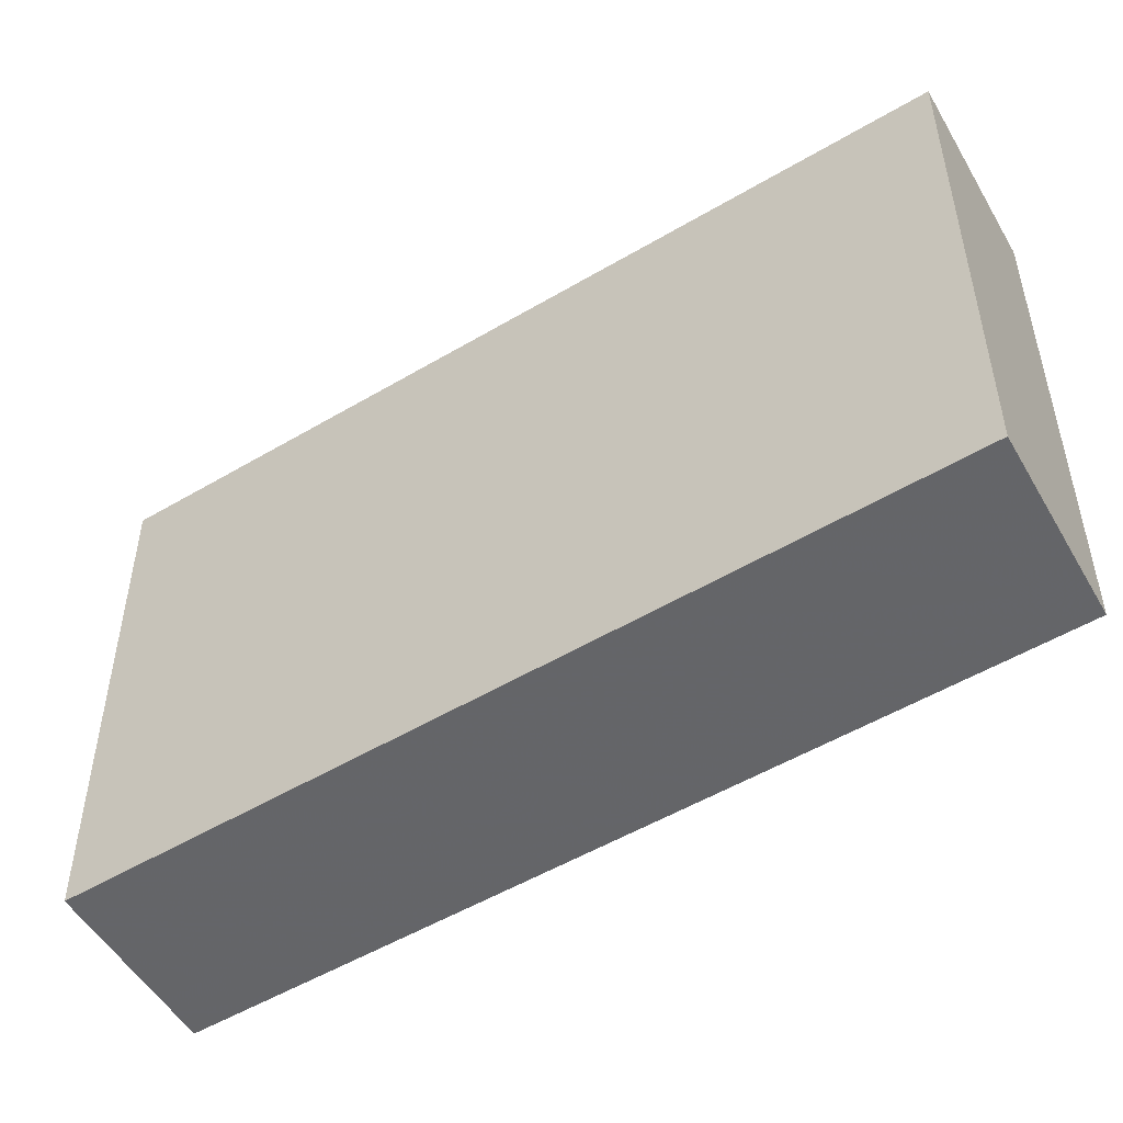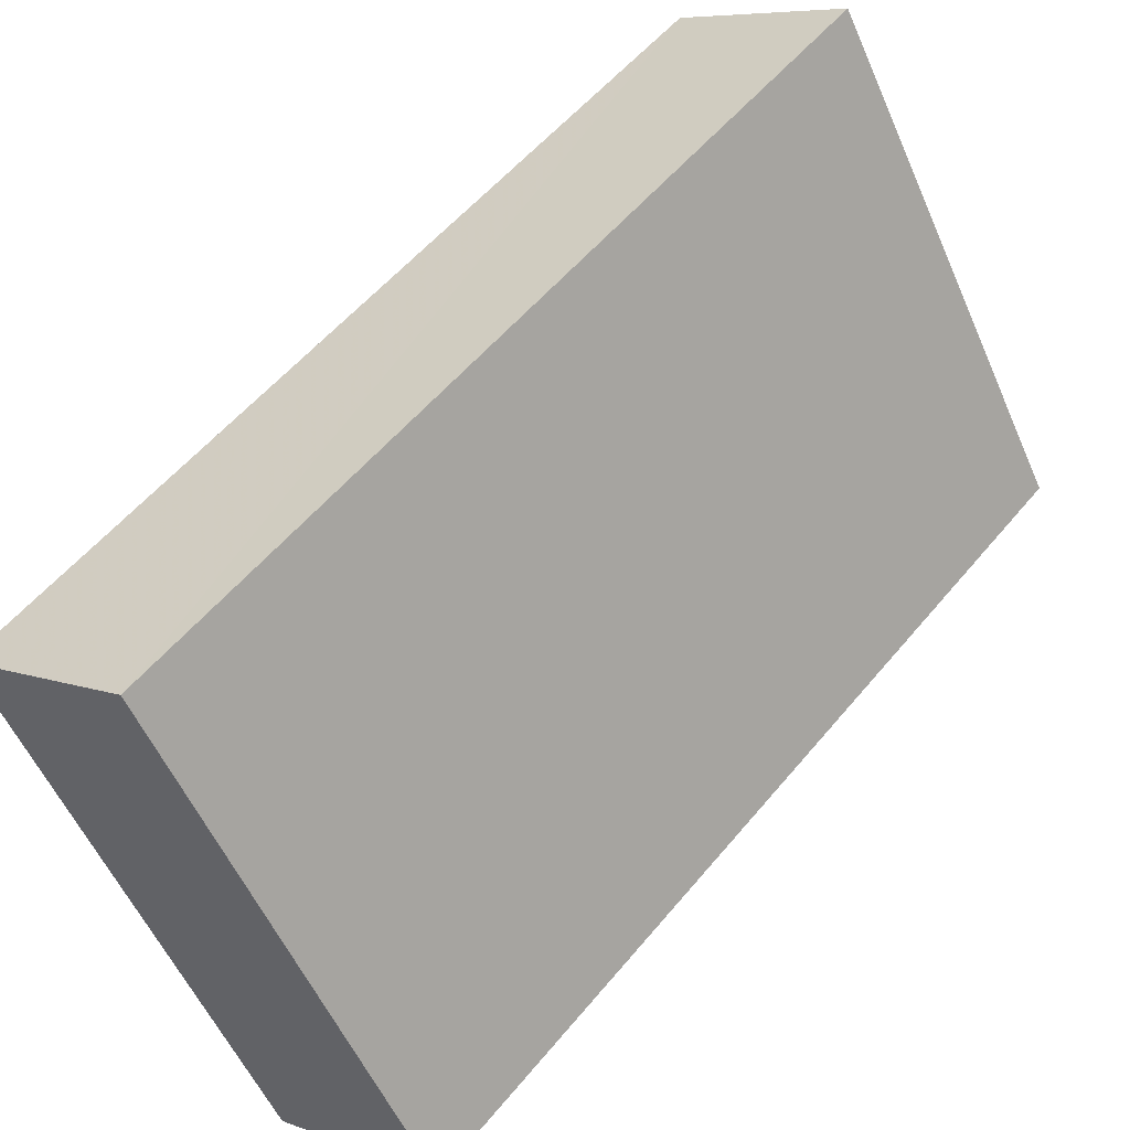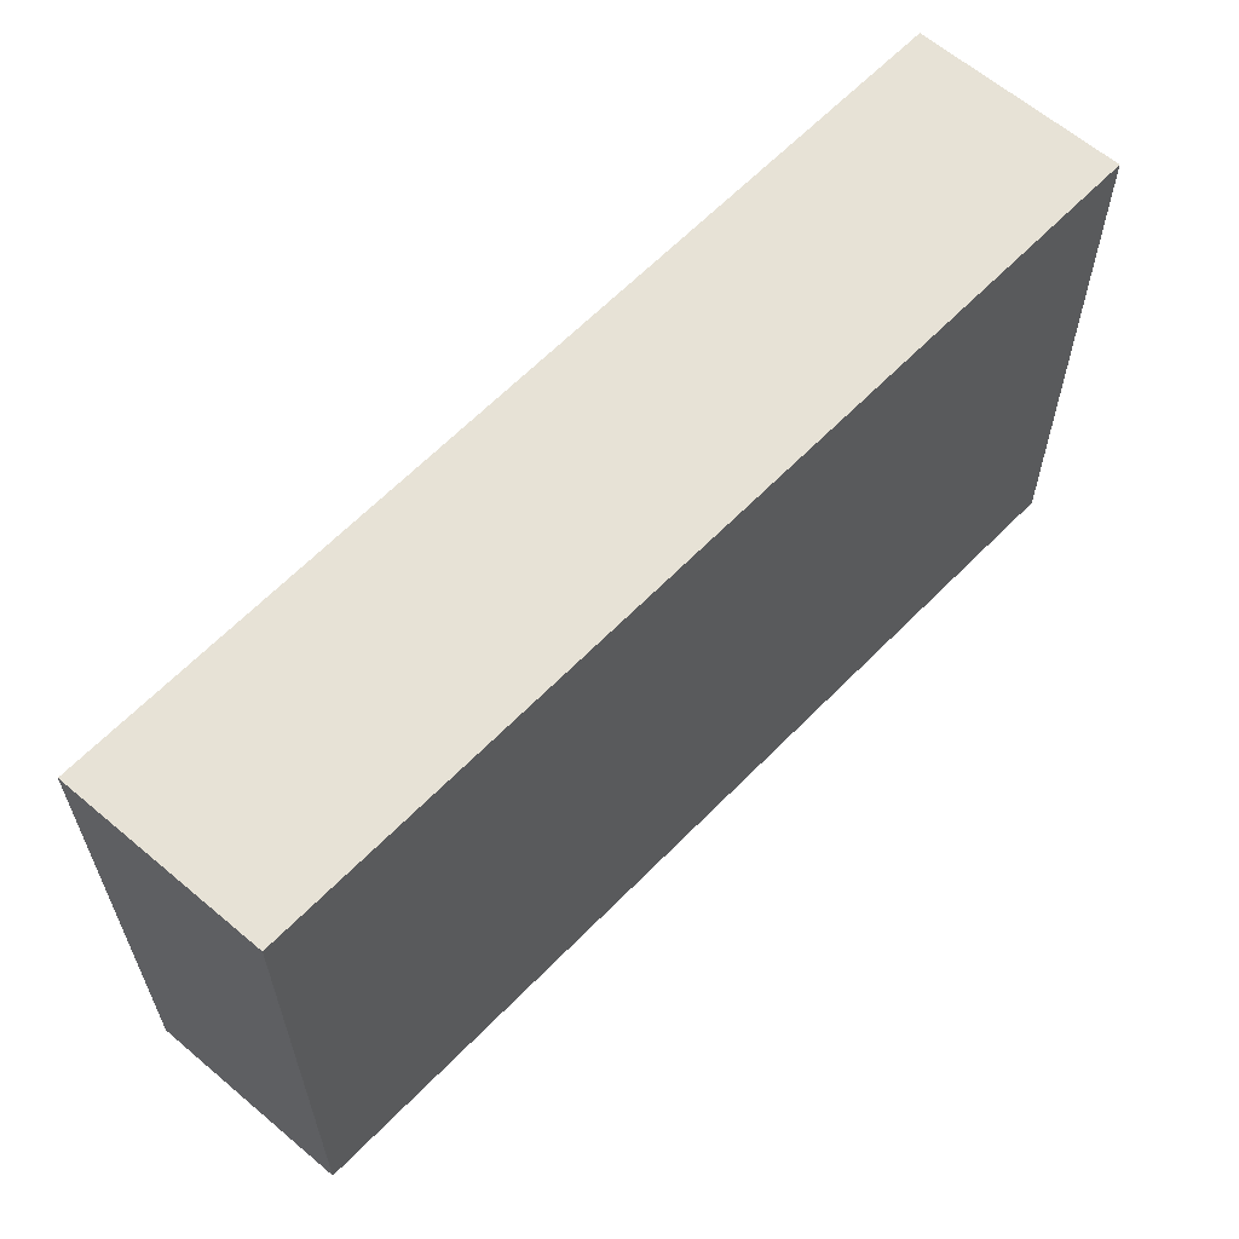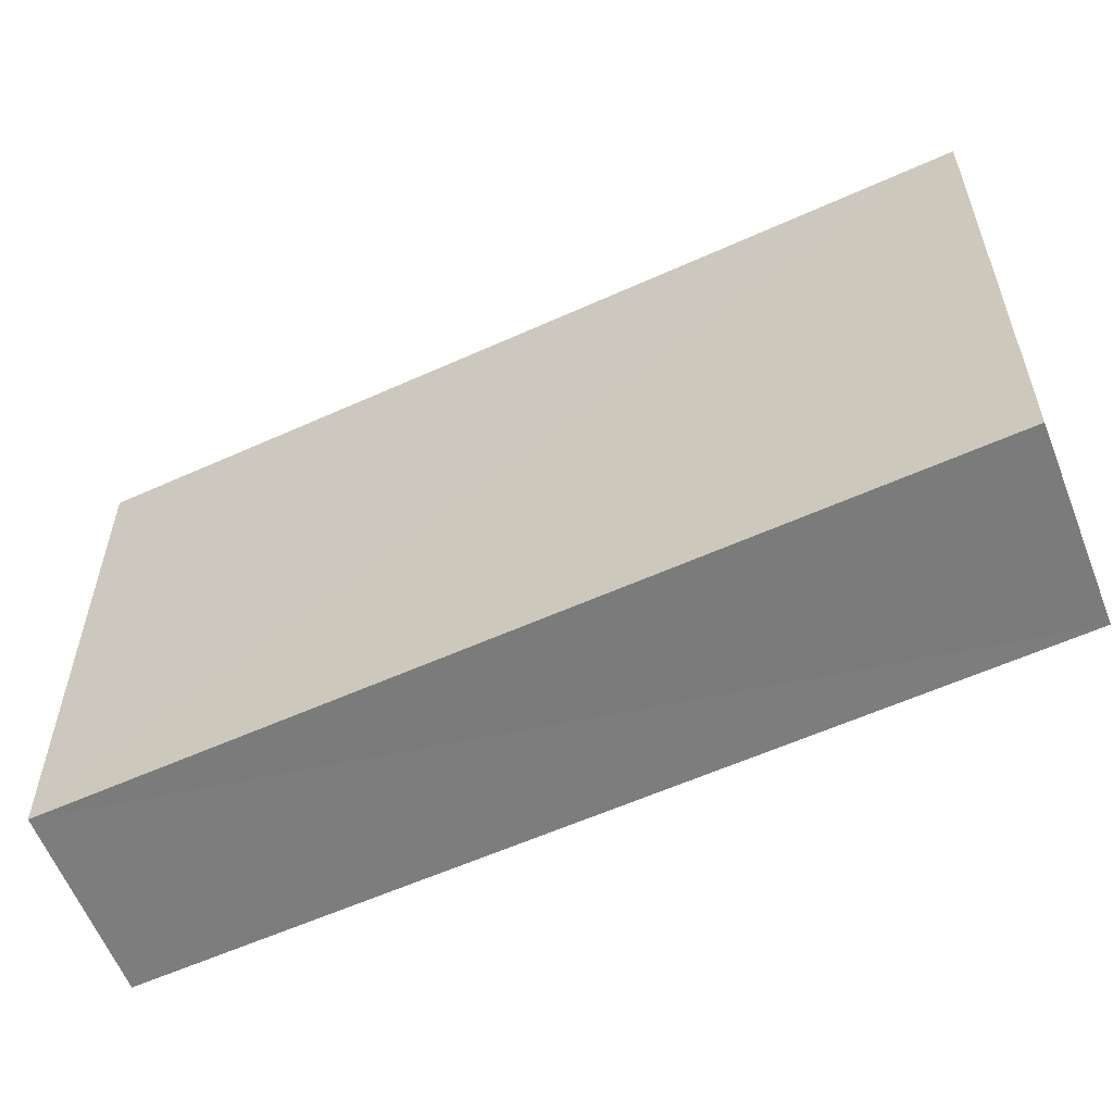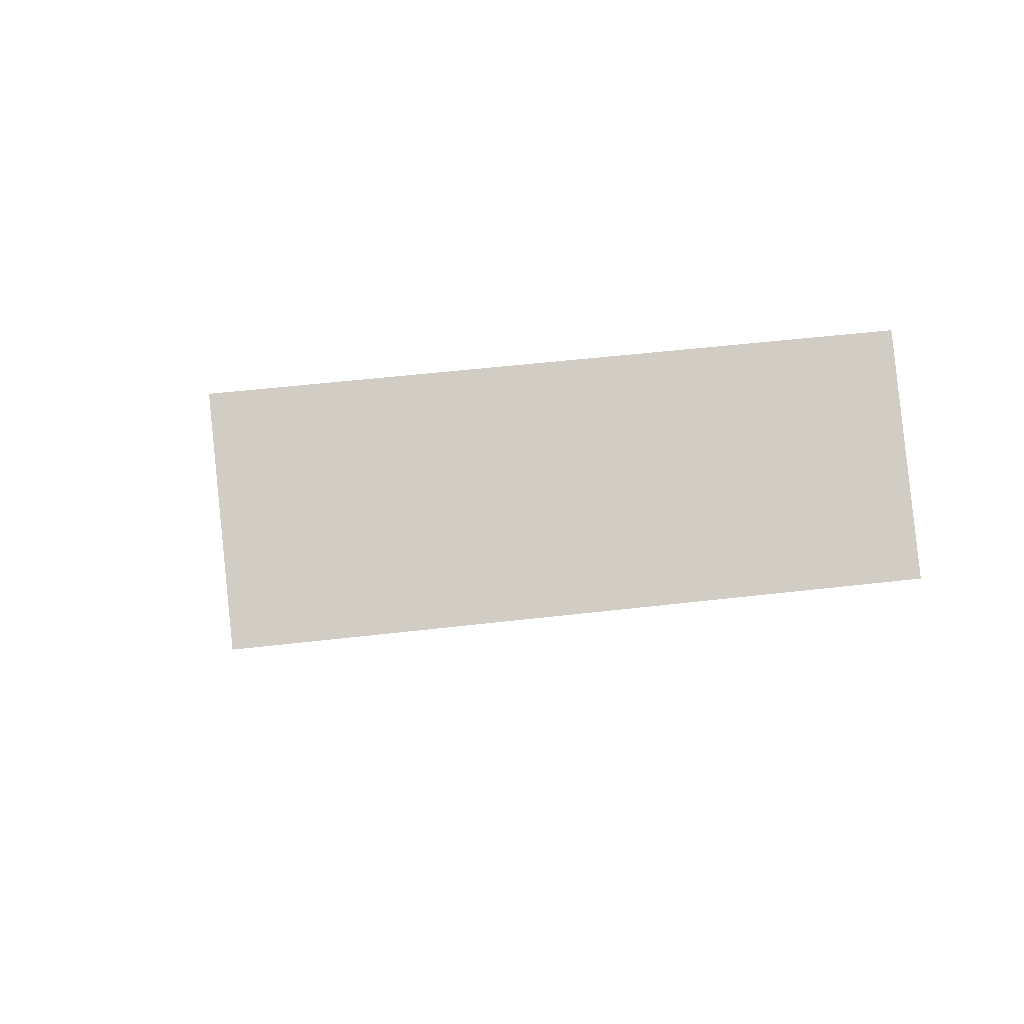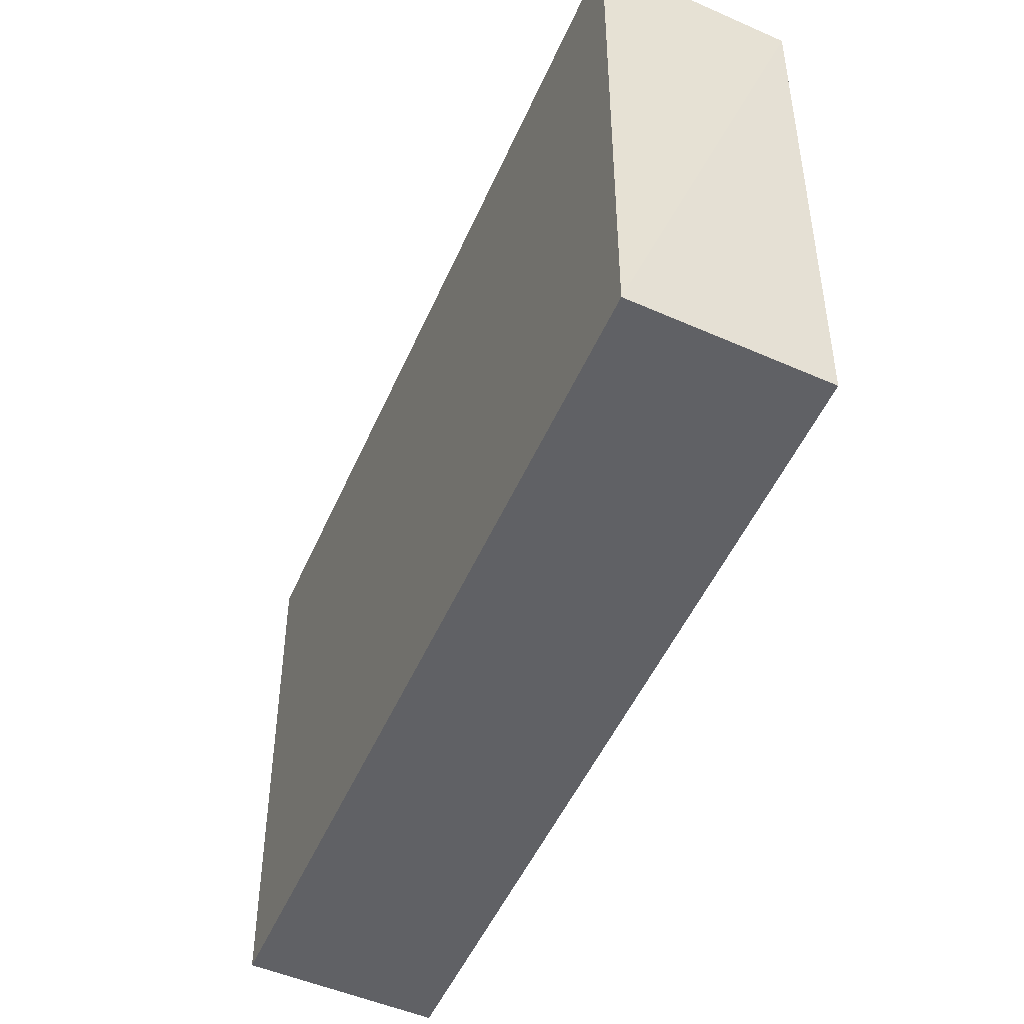
<metadata>
{"format":"obj","ext":"obj","renderer":"f3d","projection":"perspective","resolution":1024,"background":"white","views":[{"elev":-51.7,"azim":80.1,"up":"+Y"},{"elev":-55.9,"azim":-156.5,"up":"+Z"},{"elev":63.0,"azim":-178.6,"up":"+Y"},{"elev":-58.8,"azim":72.2,"up":"+Y"},{"elev":45.1,"azim":-98.0,"up":"+Z"},{"elev":-48.5,"azim":-65.4,"up":"+Y"}]}
</metadata>
<code>
o 625
v 2226 1854 12.48
v 2226 1854 12.56
v 2226 1854 12.56
v 2226 1854 12.49
v 2226 1854 12.58
v 2226 1854 12.58
v 2226 1854 12.48
v 2226 1854 12.56
v 2226 1854 12.48
v 2226 1854 12.49
v 2226 1854 12.48
v 2226 1854 12.49
v 2226 1854 12.49
v 2226 1854 12.58
v 2226 1854 12.49
v 2226 1854 12.58
v 2226 1854 12.48
v 2226 1854 12.49
v 2226 1854 12.48
v 2226 1854 12.58
v 2226 1854 12.49
v 2226 1854 12.56
v 2226 1854 12.58
v 2226 1854 12.58
v 2226 1854 12.48
v 2226 1854 12.56
v 2226 1854 12.58
v 2226 1854 12.56
v 2226 1854 12.56
f 1 2 3
f 1 4 5
f 6 2 7
f 8 9 7
f 10 7 11
f 12 13 14
f 14 15 16
f 17 15 18
f 19 20 21
f 22 23 20
f 24 25 26
f 27 28 29

</code>
